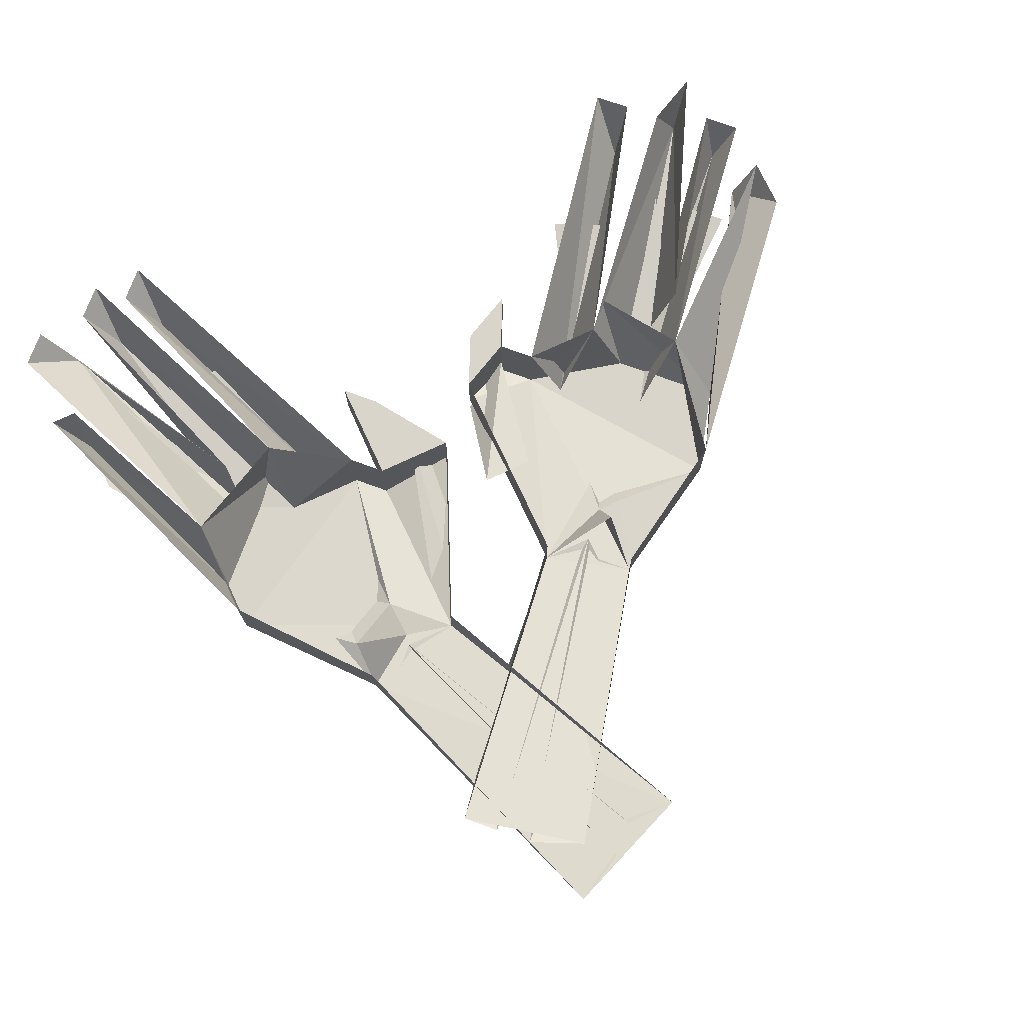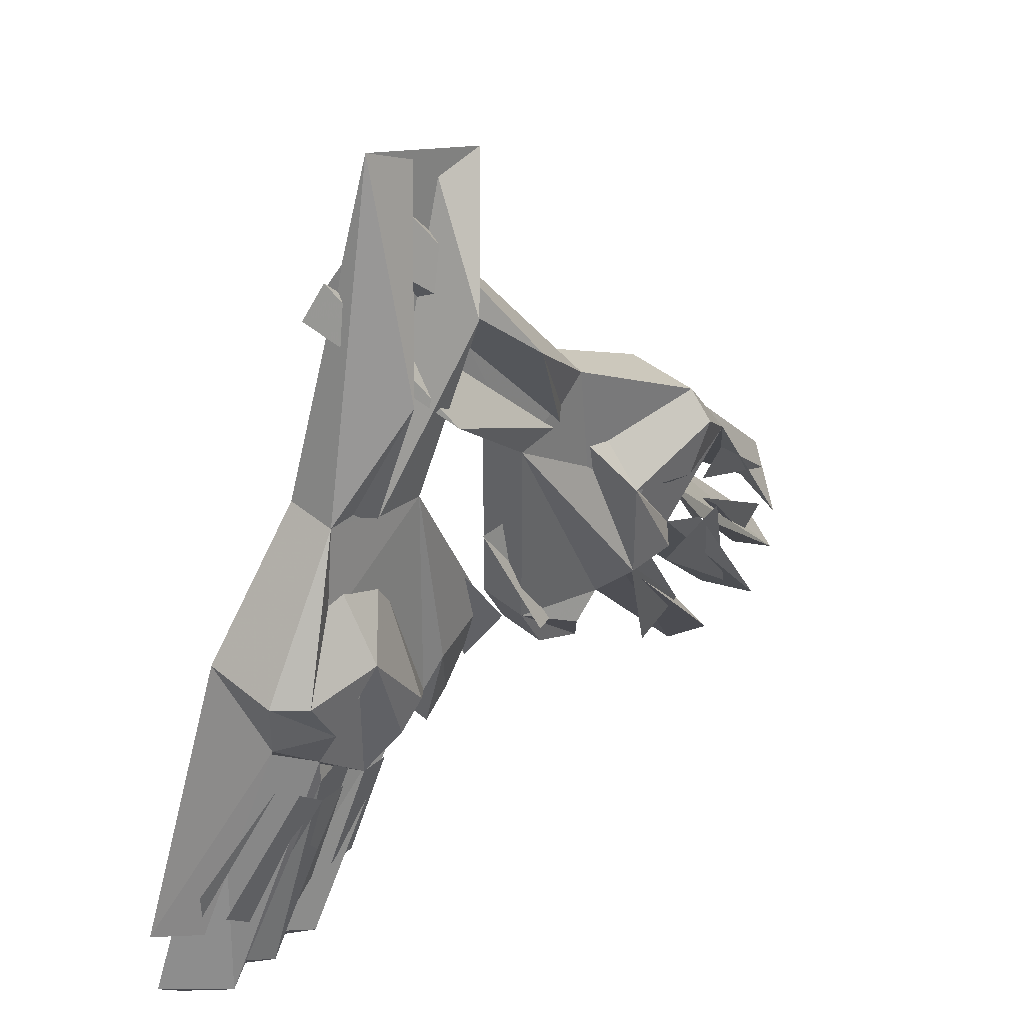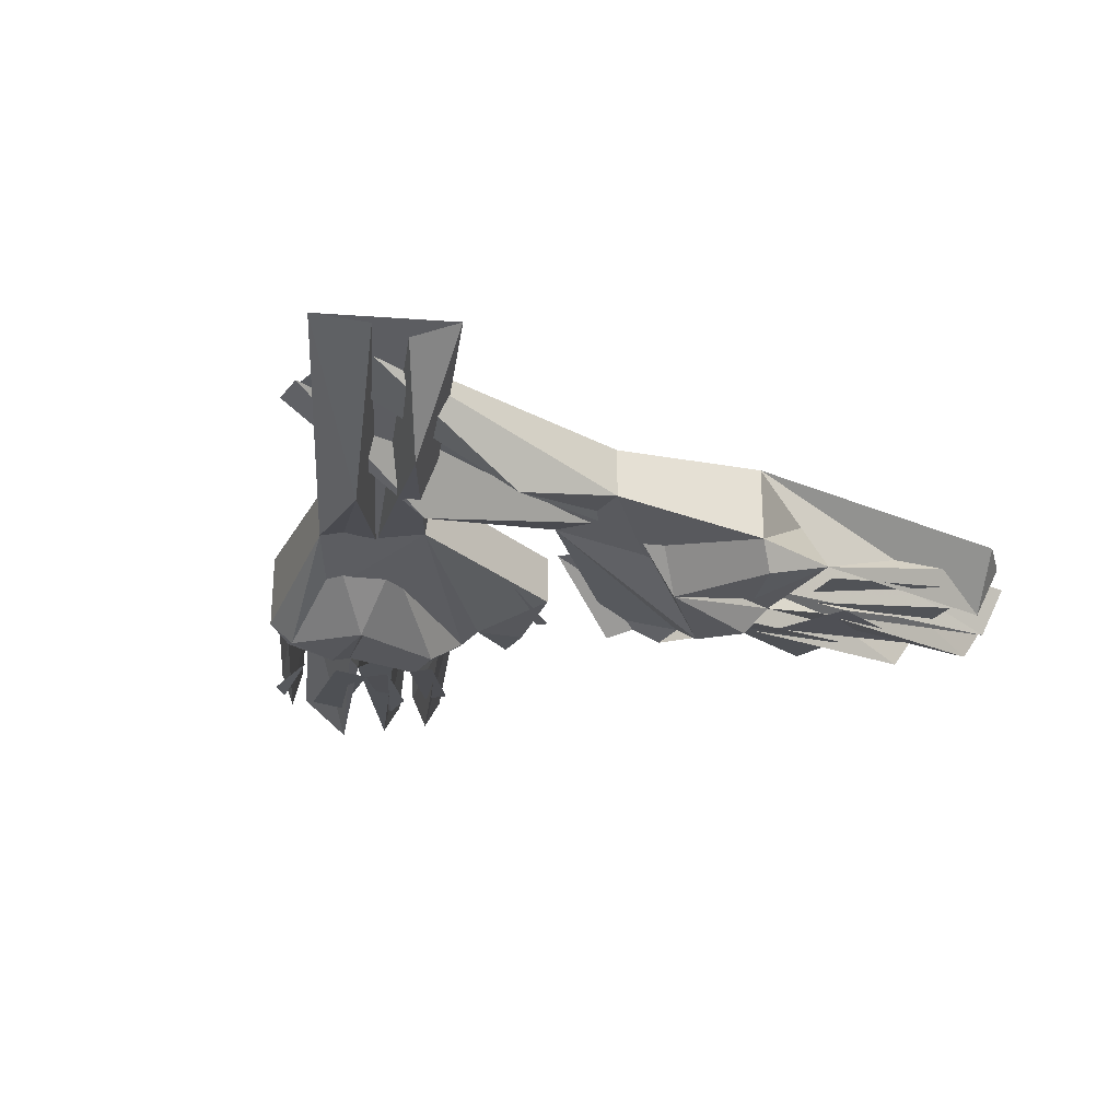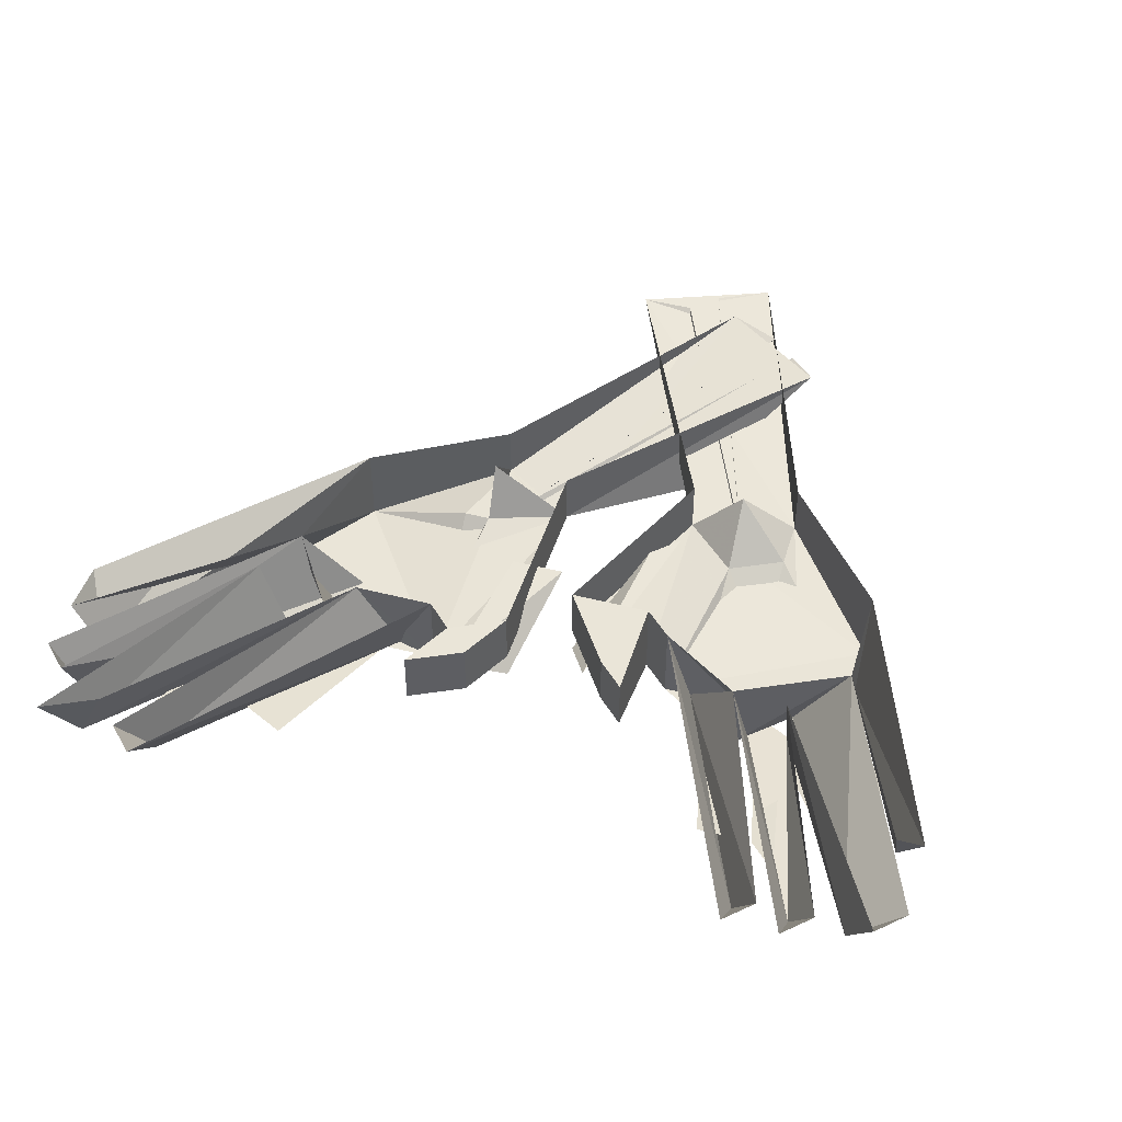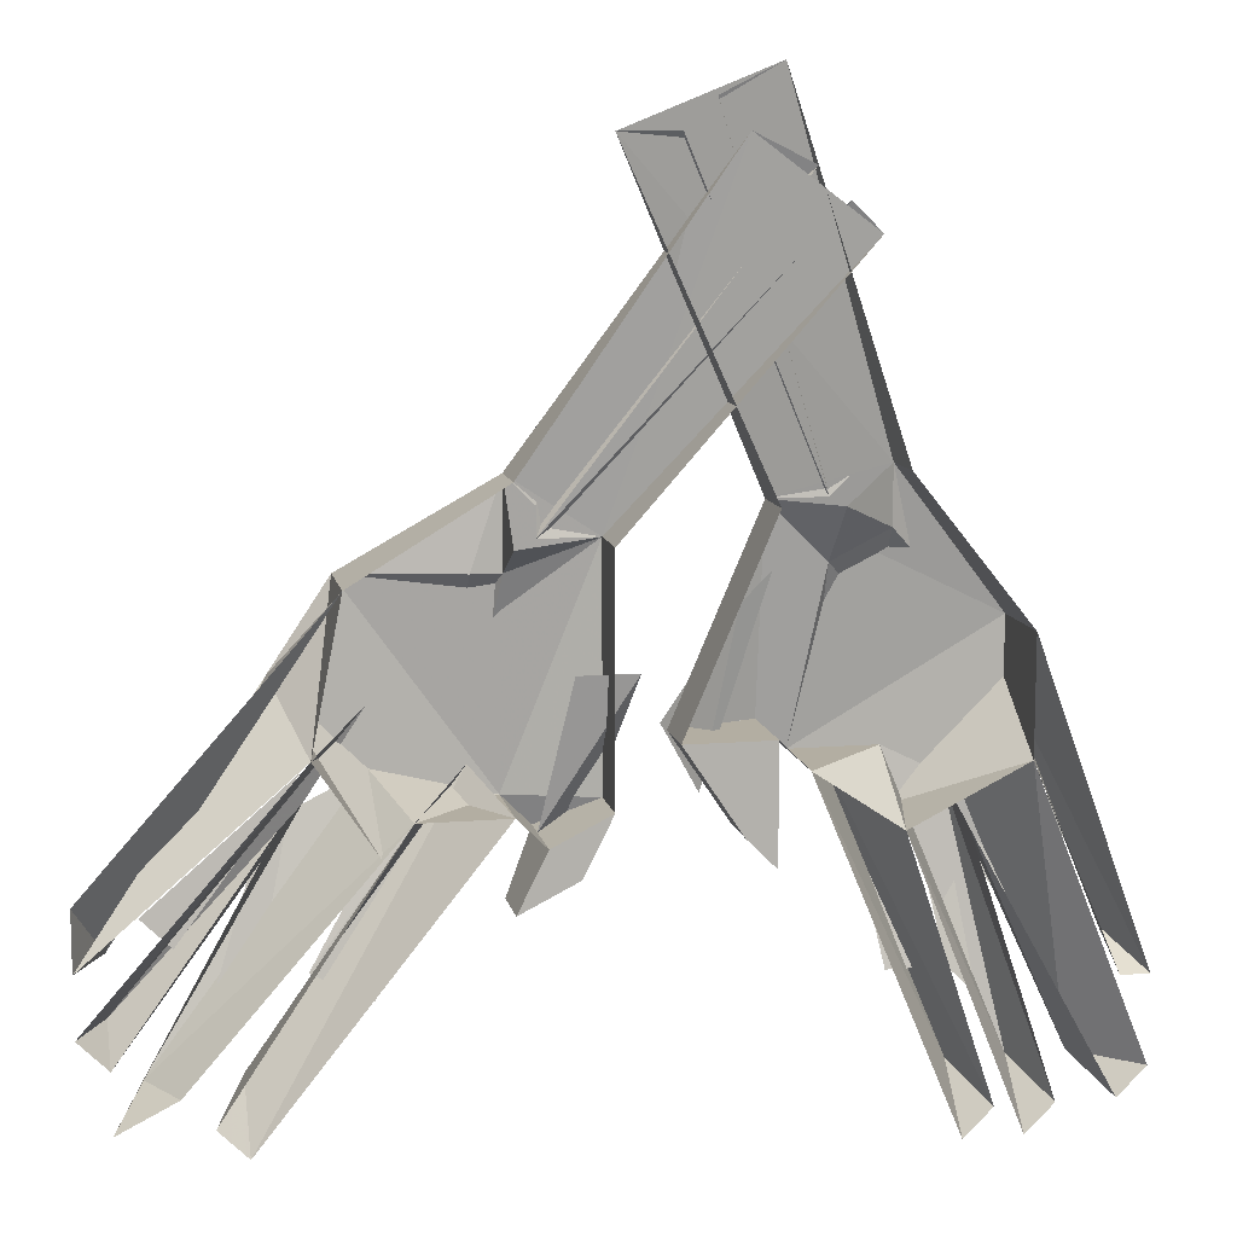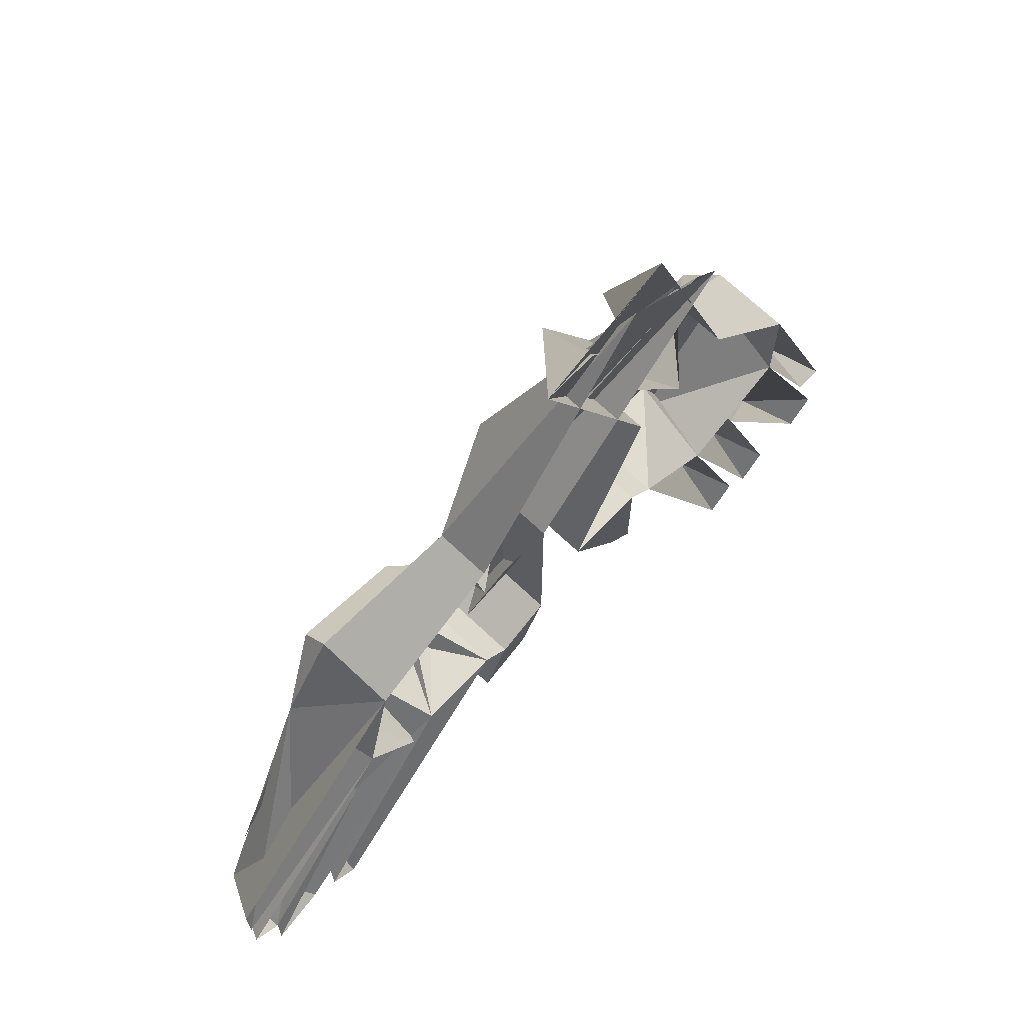
<metadata>
{"format":"obj","ext":"obj","renderer":"f3d","projection":"perspective","resolution":1024,"background":"white","views":[{"elev":74.2,"azim":-25.0,"up":"+Y"},{"elev":41.2,"azim":-44.9,"up":"+Z"},{"elev":-27.4,"azim":15.4,"up":"+Y"},{"elev":45.3,"azim":-163.3,"up":"+Y"},{"elev":10.8,"azim":168.5,"up":"+Z"},{"elev":69.5,"azim":133.4,"up":"+Z"}]}
</metadata>
<code>
v -0.07031 0 0
v -0.1016 0 -0.03906
v -0.1016 -0.02344 -0.03906
v -0.07031 -0.01562 0
v -0.03906 0 0.09375
v 0 0 0.07812
v -0.03906 -0.01562 -0.007812
v -0.03906 0 -0.007812
v -0.01562 -0.01562 -0.0625
v -0.01562 0 -0.0625
v -0.03906 0 -0.0625
v -0.03906 0 -0.09375
v -0.03125 0 -0.08594
v -0.03125 -0.01562 -0.08594
v -0.03906 -0.02344 -0.0625
v -0.04688 -0.02344 -0.07031
v -0.04688 0 -0.07031
v -0.07031 -0.02344 -0.07031
v -0.07031 0 -0.08594
v -0.1016 -0.01562 -0.1484
v -0.1016 0 -0.1641
v -0.1094 0 -0.1562
v -0.08594 -0.02344 -0.07812
v -0.08594 0 -0.08594
v -0.1172 -0.01562 -0.1484
v -0.125 0 -0.1562
v -0.1328 0 -0.1484
v -0.1016 0 -0.07031
v -0.08594 -0.02344 -0.07031
v -0.1016 -0.02344 -0.05469
v -0.07031 -0.02344 -0.08594
v -0.02344 -0.02344 0.04688
v -0.04688 -0.01562 -0.007812
v -0.01562 0 0.07812
v -0.05469 -0.01562 -0.007812
v -0.04688 -0.02344 0.03125
v -0.02344 0 0.08594
v -0.0625 -0.01562 0
v -0.0625 -0.03125 -0.07031
v -0.05469 -0.03125 -0.0625
v -0.07031 -0.03125 -0.03906
v -0.07031 -0.02344 -0.04688
v -0.05469 -0.01562 -0.02344
v -0.07031 -0.01562 -0.01562
v -0.09375 -0.03125 -0.03906
v -0.08594 -0.03125 -0.05469
v -0.05469 0 -0.007812
v -0.09375 0 -0.1562
v -0.08594 0 -0.1641
v -0.08594 -0.01562 -0.1484
v -0.05469 -0.02344 -0.07031
v -0.1328 0 -0.125
v -0.125 0 -0.125
v -0.125 -0.01562 -0.1172
v -0.03906 -0.01562 -0.09375
v -0.1016 -0.02344 -0.07031
v -0.125 -0.01562 -0.1016
v -0.125 -0.01562 -0.1094
v -0.08594 -0.02344 -0.08594
v -0.09375 -0.02344 -0.07812
v -0.1094 -0.01562 -0.125
v -0.1172 -0.01562 -0.1172
v -0.09375 -0.01562 -0.1328
v -0.07812 -0.02344 -0.08594
v -0.08594 -0.01562 -0.125
v -0.07812 -0.01562 -0.125
v -0.0625 -0.02344 -0.08594
v -0.07031 -0.01562 -0.125
v -0.03906 -0.007812 -0.02344
v -0.02344 -0.01562 -0.07812
v -0.03125 -0.007812 -0.03125
v -0.01562 -0.02344 -0.0625
v 0.0625 0 -0.02344
v 0.02344 0 0
v 0.02344 -0.01562 0
v 0.0625 -0.02344 -0.02344
v 0.07031 0 -0.0625
v 0.07812 -0.02344 -0.04688
v 0.05469 0 -0.08594
v 0.04688 -0.02344 -0.07812
v 0.02344 -0.02344 -0.07812
v 0 -0.01562 -0.01562
v 0 -0.01562 -0.07812
v 0.01562 -0.02344 -0.08594
v 0.02344 0 -0.07812
v 0.04688 0 -0.07812
v 0.05469 -0.02344 -0.07031
v 0.1094 -0.01562 -0.1406
v 0.07031 -0.02344 -0.07812
v 0.07812 0 -0.07812
v 0.1172 0 -0.1328
v 0.1172 -0.01562 -0.125
v 0.05469 -0.02344 -0.05469
v 0.125 0 -0.125
v -0.0625 0 0.05469
v 0 0 -0.01562
v -0.03125 0 0.07812
v 0 -0.02344 0.02344
v 0.01562 -0.01562 -0.007812
v 0.01562 -0.01562 -0.01562
v -0.04688 0 0.07031
v -0.03125 -0.02344 0.01562
v -0.05469 0 0.0625
v 0.04688 -0.03125 -0.07031
v 0.03125 -0.03125 -0.03906
v 0.03125 -0.03125 -0.07031
v 0.03906 -0.02344 -0.04688
v 0.05469 -0.03125 -0.04688
v 0.0625 -0.03125 -0.03125
v 0.03125 -0.01562 -0.02344
v 0.02344 -0.01562 -0.02344
v 0.02344 0 -0.01562
v 0.09375 0 -0.1484
v 0.08594 -0.01562 -0.1406
v 0.08594 0 -0.1562
v 0.03125 -0.02344 -0.07031
v 0.1172 0 -0.1484
v 0.1016 0 -0.1406
v 0.125 0 -0.09375
v 0.1172 -0.01562 -0.1094
v 0.125 0 -0.1094
v 0 0 -0.07812
v 0.01562 0 -0.08594
v 0.007812 0 -0.09375
v 0.02344 0 -0.1016
v 0.02344 -0.01562 -0.1016
v 0.007812 -0.01562 -0.09375
v 0.07031 -0.02344 -0.0625
v 0.1094 -0.01562 -0.08594
v 0.07812 -0.02344 -0.05469
v 0.07812 -0.02344 -0.07812
v 0.1016 -0.01562 -0.1094
v 0.07031 -0.02344 -0.07031
v 0.1094 -0.01562 -0.1016
v 0.05469 -0.02344 -0.08594
v 0.09375 -0.01562 -0.125
v 0.08594 -0.01562 -0.1172
v 0.03906 -0.02344 -0.07812
v 0.07031 -0.01562 -0.1172
v 0.05469 -0.01562 -0.125
v 0.007812 -0.007812 -0.04688
v -0.007812 -0.007812 -0.04688
v 0.01562 -0.01562 -0.08594
v 0 -0.02344 -0.07812
f 1 2 3
f 1 3 4
f 1 4 5
f 5 4 6
f 6 4 7
f 6 7 8
f 8 7 9
f 8 9 10
f 10 9 11
f 10 11 12
f 10 12 13
f 10 13 9
f 9 13 14
f 9 14 15
f 9 15 11
f 11 15 16
f 11 16 17
f 17 16 18
f 17 18 19
f 19 18 20
f 19 20 21
f 21 20 22
f 22 20 23
f 22 23 24
f 24 23 25
f 24 25 26
f 26 25 27
f 27 25 28
f 28 25 29
f 29 25 23
f 7 4 3
f 7 3 16
f 7 16 15
f 7 15 9
f 2 28 30
f 2 30 3
f 3 30 16
f 16 30 31
f 31 30 28
f 31 28 19
f 48 49 50
f 48 50 51
f 48 51 19
f 17 51 50
f 17 50 49
f 52 53 54
f 52 54 30
f 52 30 2
f 28 30 54
f 28 54 53
f 18 23 20
f 12 13 14
f 12 14 55
f 15 14 55
f 15 55 11
f 11 55 12
f 73 74 75
f 73 75 76
f 73 76 77
f 77 76 78
f 77 78 79
f 79 78 80
f 80 78 76
f 80 76 81
f 81 76 75
f 81 75 82
f 81 82 83
f 81 83 84
f 81 84 85
f 81 85 86
f 81 86 87
f 87 86 88
f 87 88 89
f 89 88 90
f 89 90 91
f 89 91 92
f 89 92 93
f 93 92 77
f 77 92 94
f 94 92 91
f 95 96 82
f 95 82 97
f 97 82 75
f 97 75 74
f 113 114 115
f 115 114 116
f 115 116 85
f 86 116 114
f 86 114 113
f 117 88 118
f 118 88 86
f 90 88 117
f 119 120 121
f 121 120 78
f 121 78 77
f 73 78 120
f 73 120 119
f 122 123 84
f 122 84 83
f 122 83 82
f 122 82 96
f 84 123 85
f 124 125 126
f 124 126 127
f 123 122 124
f 123 124 125
f 123 125 84
f 84 125 126
f 84 126 83
f 83 126 127
f 83 127 122
f 122 127 124
f 32 33 7
f 32 7 6
f 32 6 34
f 32 34 35
f 32 35 33
f 36 37 5
f 36 5 4
f 36 4 38
f 36 38 35
f 36 35 37
f 39 40 41
f 40 16 43
f 40 43 41
f 41 43 44
f 41 44 45
f 41 45 46
f 3 45 4
f 4 45 44
f 4 44 47
f 47 44 43
f 47 43 7
f 7 43 16
f 59 60 61
f 64 63 65
f 67 66 68
f 71 70 72
f 75 97 98
f 75 98 99
f 99 98 100
f 100 98 101
f 101 98 97
f 102 82 100
f 102 100 103
f 102 103 95
f 102 95 82
f 104 105 106
f 105 108 109
f 105 109 110
f 105 110 111
f 105 111 106
f 106 111 82
f 106 82 81
f 109 76 110
f 110 76 75
f 110 75 111
f 111 75 112
f 111 112 82
f 128 129 130
f 131 132 133
f 136 135 137
f 139 138 140
f 143 142 144
f 39 41 42
f 39 42 18
f 39 18 31
f 39 31 40
f 40 31 16
f 41 46 29
f 41 29 42
f 30 29 46
f 30 46 3
f 3 46 45
f 56 57 58
f 61 60 62
f 59 63 64
f 31 66 67
f 69 70 71
f 104 106 81
f 104 81 80
f 104 80 87
f 104 87 105
f 105 87 107
f 105 107 108
f 108 107 93
f 108 93 78
f 108 78 109
f 109 78 76
f 133 132 134
f 131 135 136
f 80 138 139
f 141 142 143

</code>
